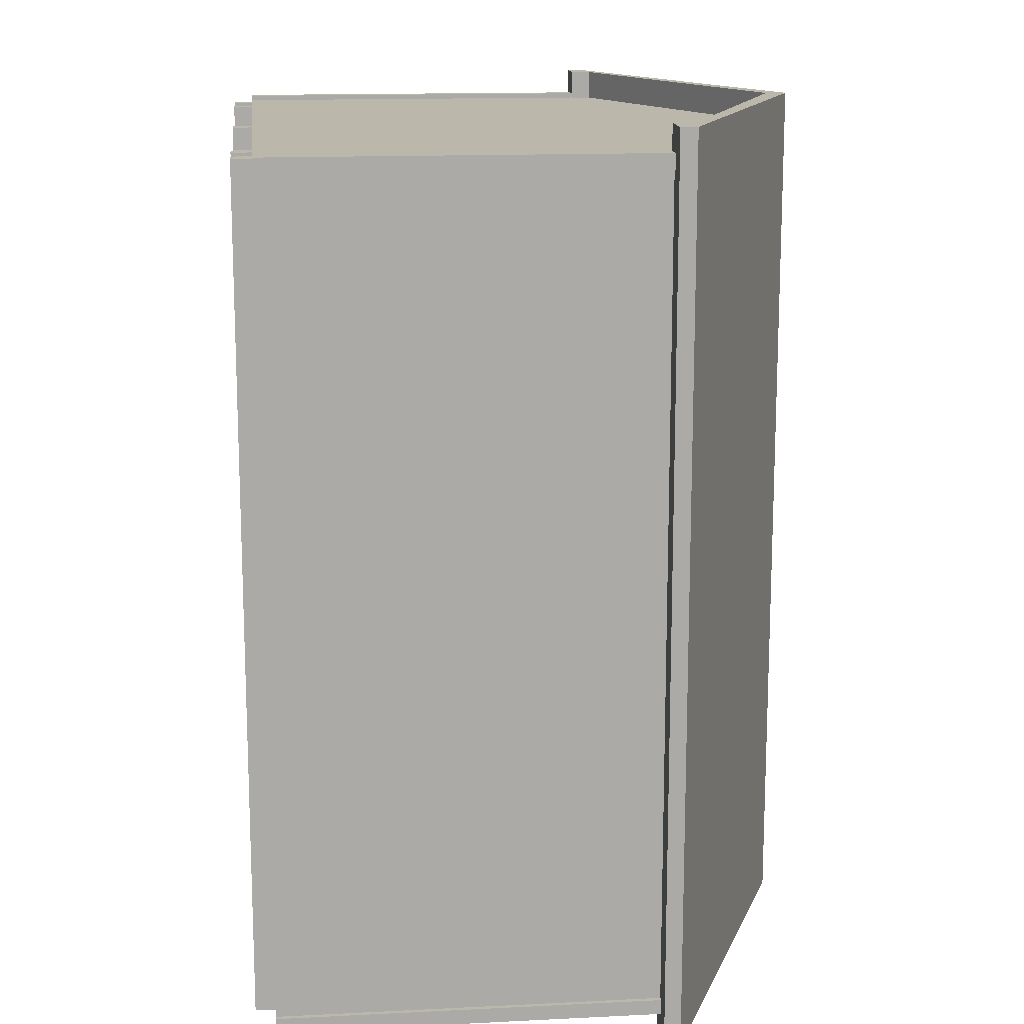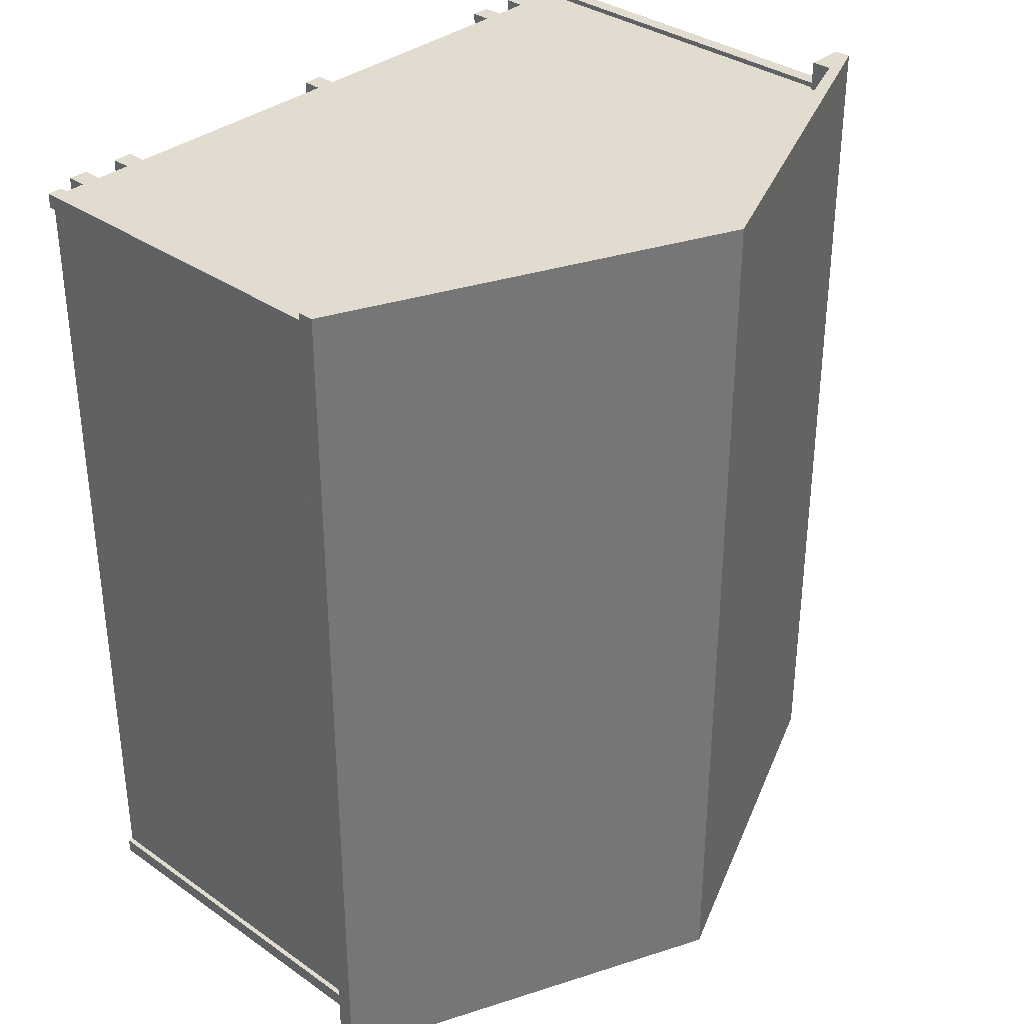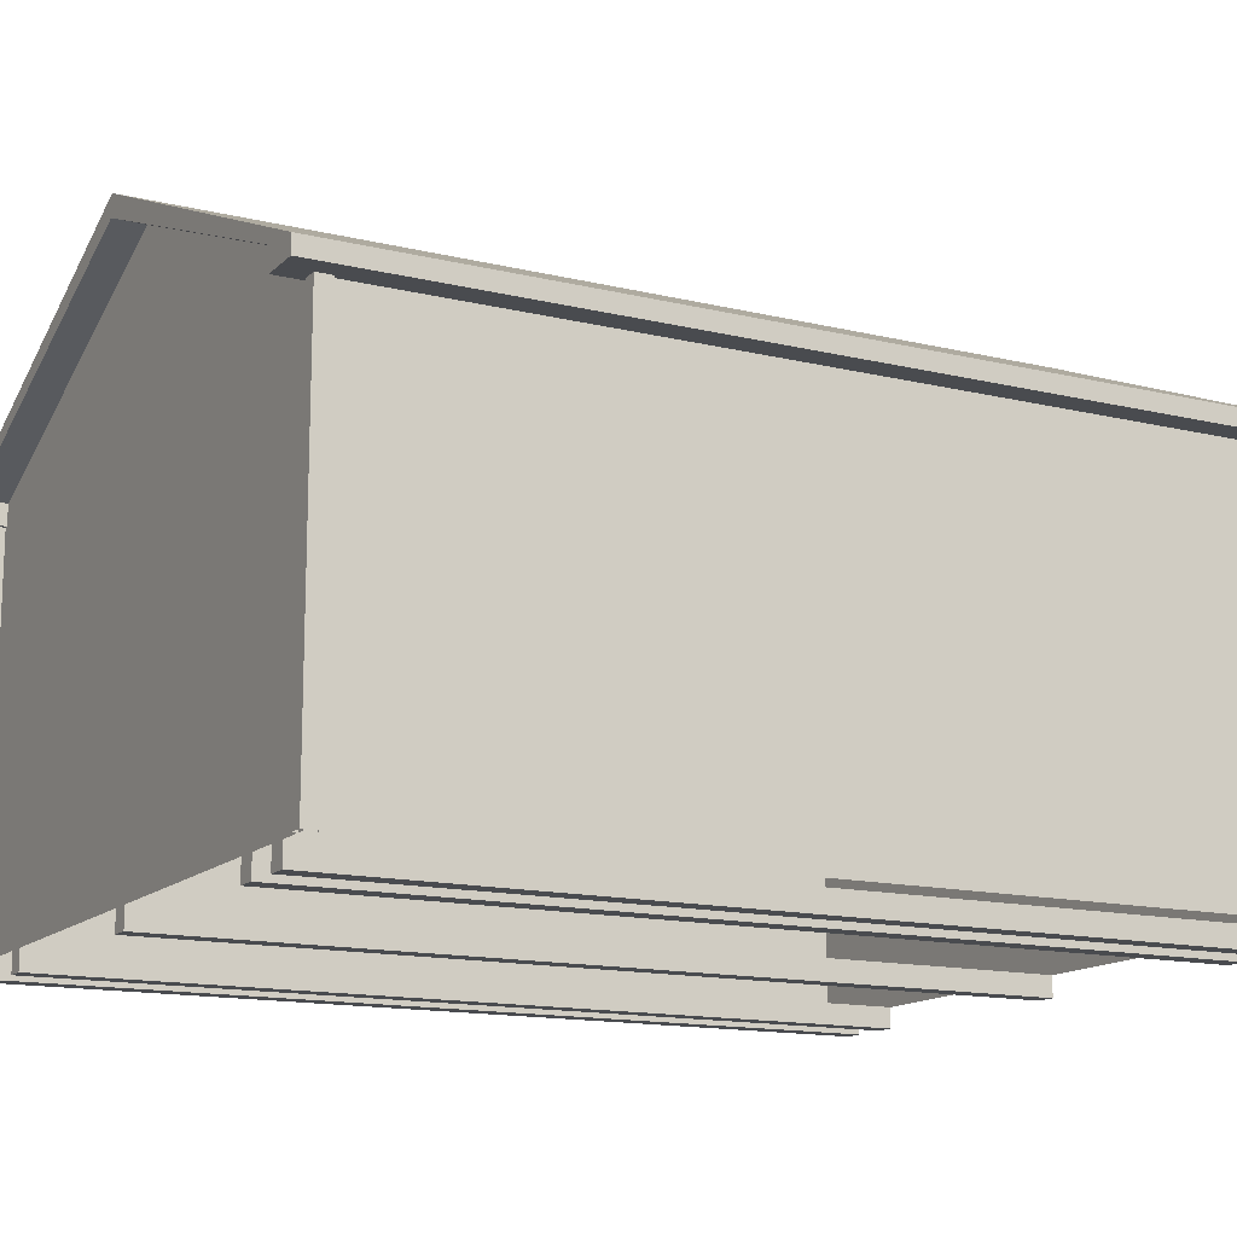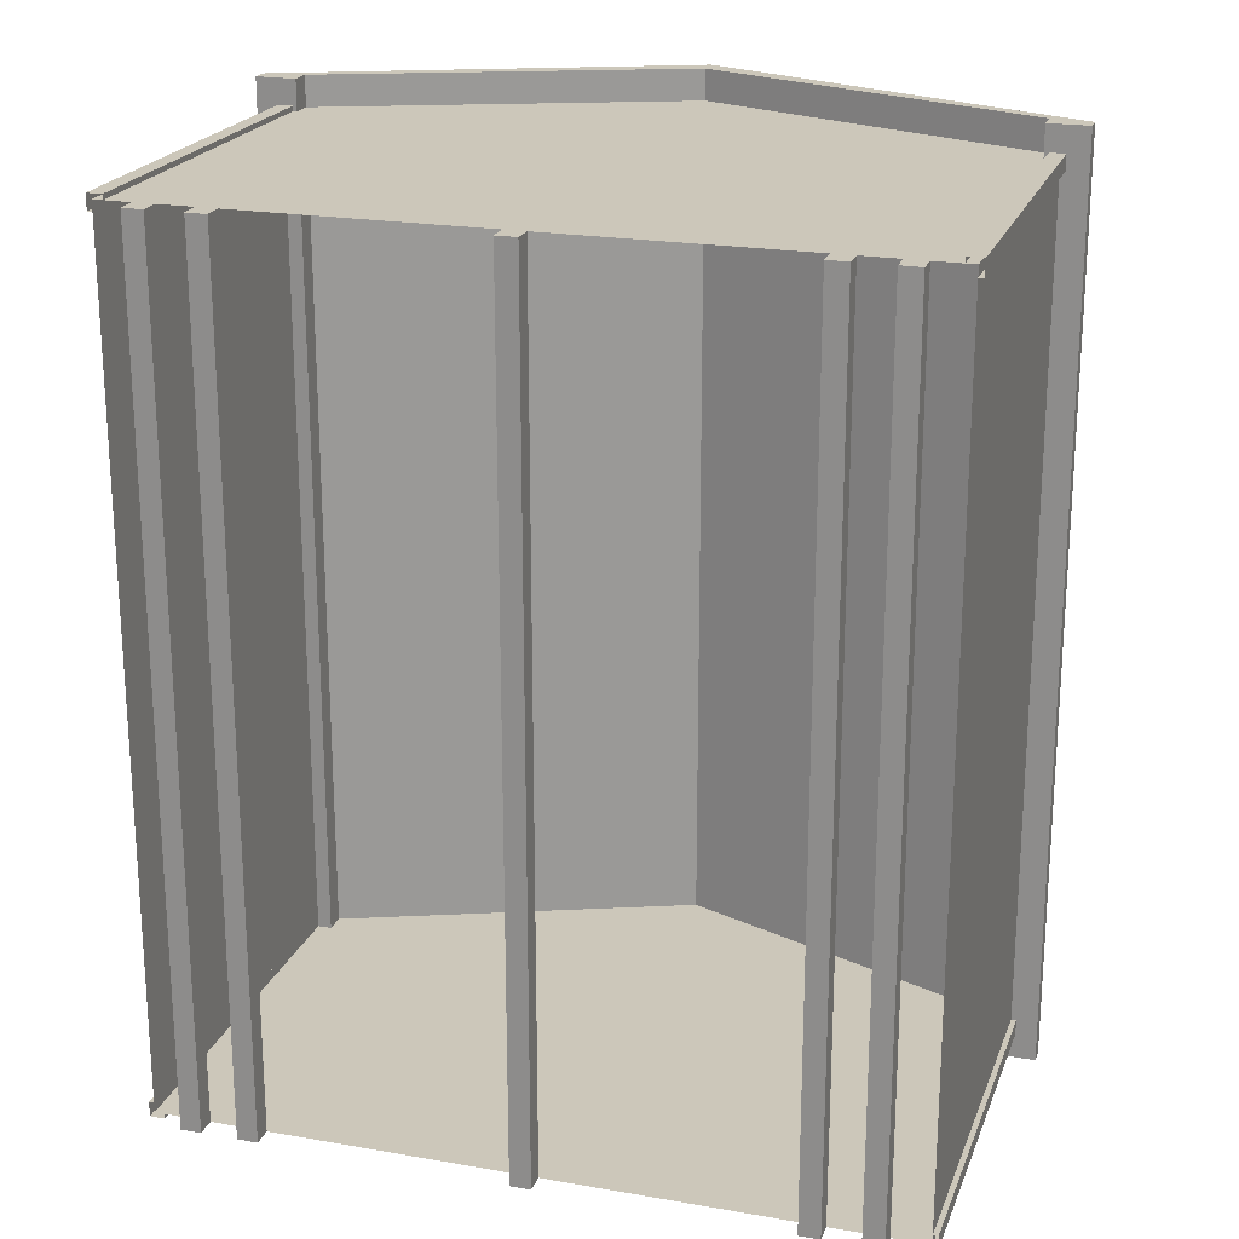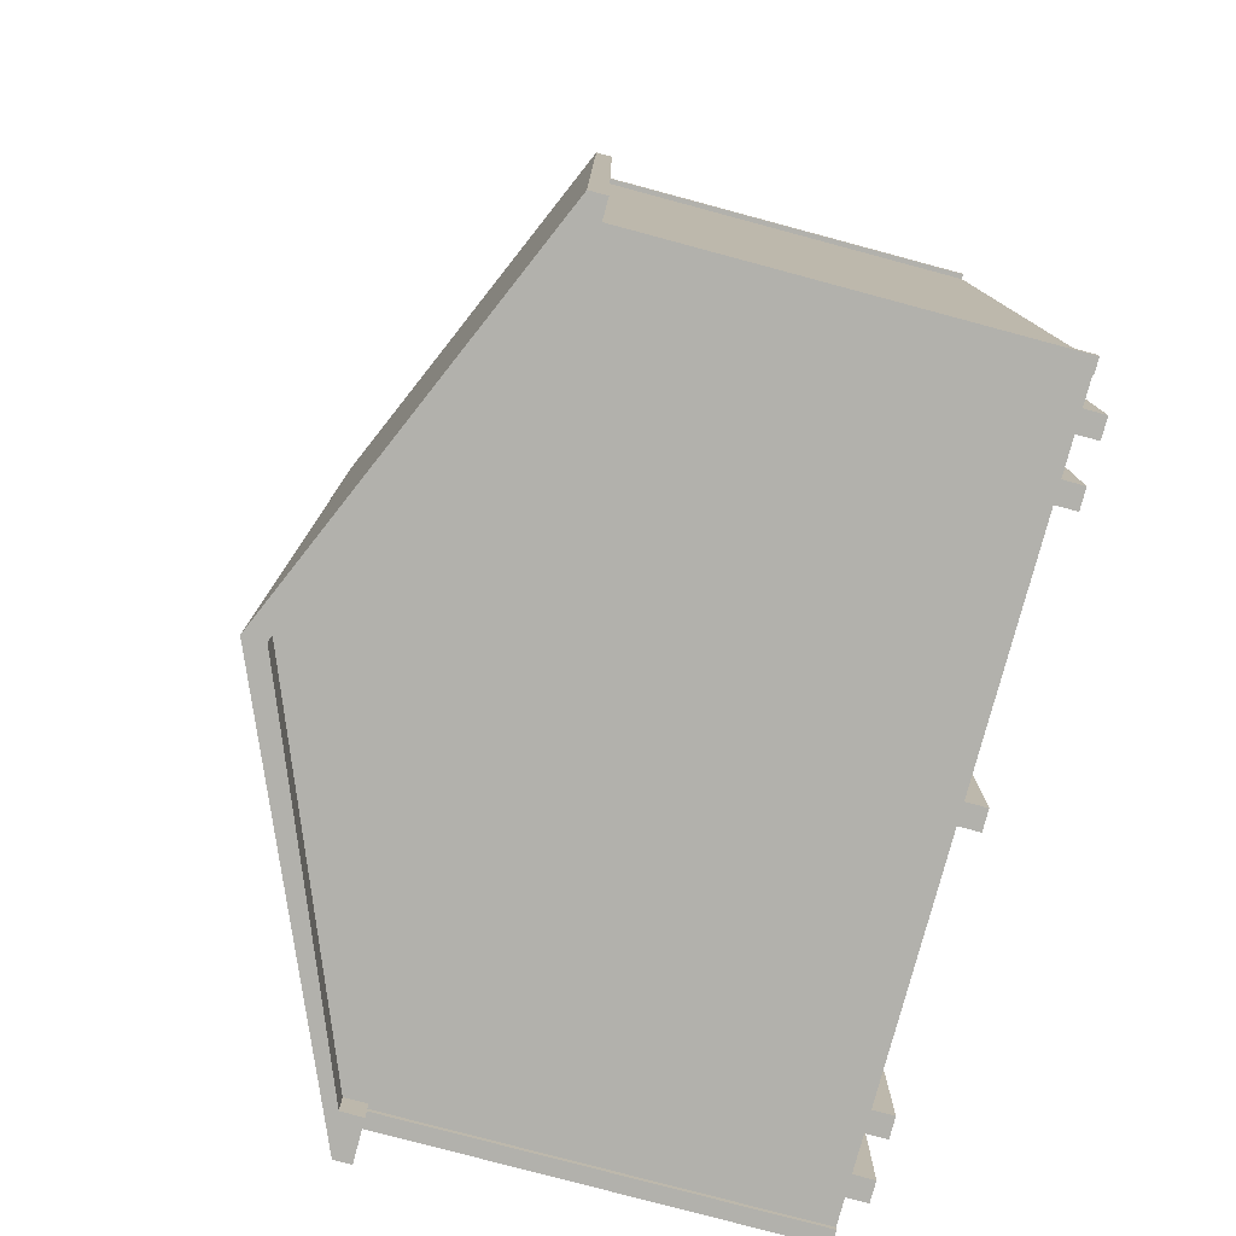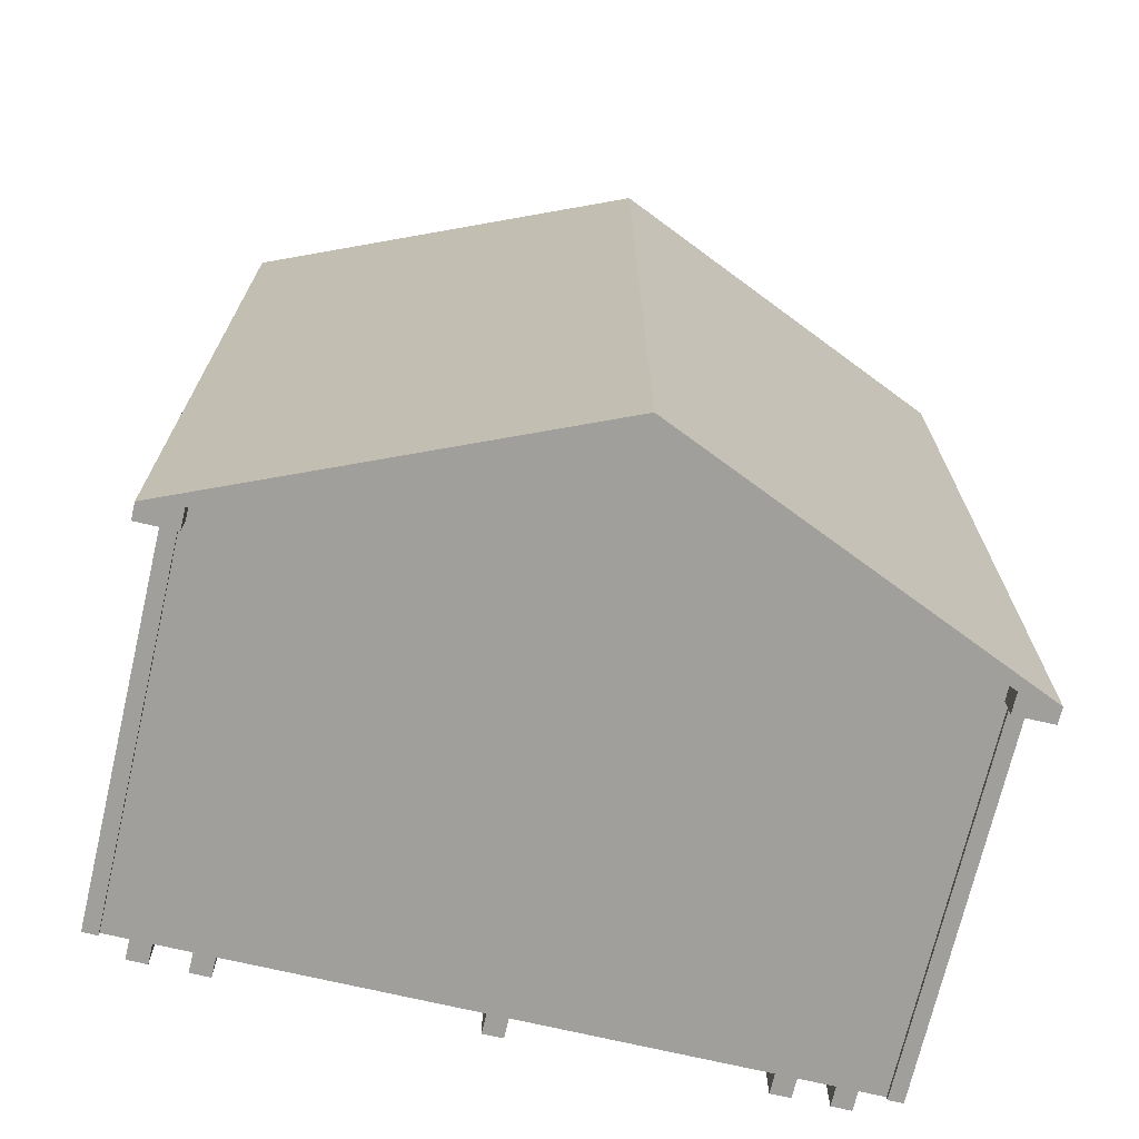
<metadata>
{"format":"obj","ext":"obj","renderer":"f3d","projection":"perspective","resolution":1024,"background":"white","views":[{"elev":14.5,"azim":83.8,"up":"+Z"},{"elev":34.4,"azim":133.3,"up":"+Z"},{"elev":-14.2,"azim":-118.0,"up":"+Y"},{"elev":21.3,"azim":17.2,"up":"+Z"},{"elev":-78.9,"azim":-105.0,"up":"+Z"},{"elev":-71.2,"azim":166.8,"up":"+Z"}]}
</metadata>
<code>
o Classic A-Frame_12x14.obj
g default
v -1.817 0.1016 -2.134
v 1.819 0.1016 -2.134
v 1.819 2.122 -2.134
v -1.817 2.122 -2.134
v -1.817 0.1016 2.134
v -1.817 2.122 2.134
v 1.819 2.122 2.134
v 1.819 0.1016 2.134
v -1.842 0.1016 -2.083
v -1.766 0.1016 -2.159
v -1.842 0.1016 -2.159
v -1.842 2.122 -2.083
v -1.842 2.122 -2.159
v -1.766 2.122 -2.159
v 1.844 0.1016 -2.083
v 1.768 0.1016 -2.159
v 1.844 0.1016 -2.159
v 1.844 2.122 -2.083
v 1.844 2.122 -2.159
v 1.768 2.122 -2.159
v -1.842 0.1016 2.083
v -1.766 0.1016 2.159
v -1.842 0.1016 2.159
v -1.842 2.122 2.083
v -1.842 2.122 2.159
v -1.766 2.122 2.159
v 1.844 0.1016 2.083
v 1.768 0.1016 2.159
v 1.844 0.1016 2.159
v 1.844 2.122 2.083
v 1.844 2.122 2.159
v 1.768 2.122 2.159
v -1.817 0.1016 -2.083
v -1.817 2.122 -2.083
v -1.817 2.122 2.083
v -1.817 0.1016 2.083
v -1.766 2.122 -2.134
v -1.766 0.1016 -2.134
v 1.768 0.1016 -2.134
v 1.768 2.122 -2.134
v 1.819 2.122 -2.083
v 1.819 0.1016 -2.083
v 1.819 0.1016 2.083
v 1.819 2.122 2.083
v -1.766 2.122 2.134
v -1.766 0.1016 2.134
v 1.768 0.1016 2.134
v 1.768 2.122 2.134
v 1.948 2.034 -2.286
v 1.948 2.118 -2.286
v 0 2.956 -2.286
v -1.948 2.118 -2.286
v -1.948 2.034 -2.286
v -1.746 2.034 -2.286
v -1.746 2.14 -2.286
v 0 2.85 -2.286
v 1.746 2.14 -2.286
v 1.746 2.034 -2.286
v 1.948 2.034 2.286
v 1.746 2.034 2.286
v 1.746 2.14 2.286
v 0 2.85 2.286
v -1.746 2.14 2.286
v -1.746 2.034 2.286
v -1.948 2.034 2.286
v -1.948 2.118 2.286
v 0 2.956 2.286
v 1.948 2.118 2.286
v -1.637 0.1016 2.134
v -1.637 0.1016 -2.134
v -1.535 0.1016 -2.134
v -1.535 0.1016 2.134
v -1.637 0 2.134
v -1.535 0 2.134
v -1.535 0 -2.134
v -1.637 0 -2.134
v -1.357 0.1016 2.134
v -1.357 0.1016 -2.134
v -1.255 0.1016 -2.134
v -1.255 0.1016 2.134
v -1.357 0 2.134
v -1.255 0 2.134
v -1.255 0 -2.134
v -1.357 0 -2.134
v 1.637 0.1016 2.134
v 1.637 0.1016 -2.134
v 1.535 0.1016 -2.134
v 1.535 0.1016 2.134
v 1.637 0 2.134
v 1.535 0 2.134
v 1.535 0 -2.134
v 1.637 0 -2.134
v 1.357 0.1016 2.134
v 1.357 0.1016 -2.134
v 1.255 0.1016 -2.134
v 1.255 0.1016 2.134
v 1.357 0 2.134
v 1.255 0 2.134
v 1.255 0 -2.134
v 1.357 0 -2.134
v -0.0508 0.1016 2.134
v -0.0508 0.1016 -2.134
v 0.0508 0.1016 -2.134
v 0.0508 0.1016 2.134
v -0.0508 0 2.134
v 0.0508 0 2.134
v 0.0508 0 -2.134
v -0.0508 0 -2.134
v -1.817 0.1016 2.134
v -1.817 2.122 2.134
v 1.819 2.122 2.134
v 1.819 0.1016 2.134
v 0 0.1016 2.134
v 0 2.872 2.134
v -1.817 0.1016 -2.134
v 1.819 0.1016 -2.134
v 1.819 2.122 -2.134
v -1.817 2.122 -2.134
v 0 2.872 -2.134
v 0 0.1016 -2.134
v 1.948 2.034 -2.286
v 1.948 2.118 -2.286
v 0 2.956 -2.286
v -1.948 2.118 -2.286
v -1.948 2.034 -2.286
v -1.746 2.034 -2.286
v -1.746 2.14 -2.286
v 0 2.85 -2.286
v 1.746 2.14 -2.286
v 1.746 2.034 -2.286
v 1.948 2.034 2.286
v 1.746 2.034 2.286
v 1.746 2.14 2.286
v 0 2.85 2.286
v -1.746 2.14 2.286
v -1.746 2.034 2.286
v -1.948 2.034 2.286
v -1.948 2.118 2.286
v 0 2.956 2.286
v 1.948 2.118 2.286
v -1.637 0.1016 2.134
v -1.535 0.1016 2.134
v -1.637 0 2.134
v -1.535 0 2.134
v -1.357 0.1016 2.134
v -1.255 0.1016 2.134
v -1.357 0 2.134
v -1.255 0 2.134
v 1.637 0.1016 2.134
v 1.535 0.1016 2.134
v 1.637 0 2.134
v 1.535 0 2.134
v 1.357 0.1016 2.134
v 1.255 0.1016 2.134
v 1.357 0 2.134
v 1.255 0 2.134
v -0.0508 0.1016 2.134
v 0.0508 0.1016 2.134
v -0.0508 0 2.134
v 0.0508 0 2.134
v -1.637 0.1016 -2.134
v -1.535 0.1016 -2.134
v -1.535 0 -2.134
v -1.637 0 -2.134
v -1.357 0.1016 -2.134
v -1.255 0.1016 -2.134
v -1.255 0 -2.134
v -1.357 0 -2.134
v 1.637 0.1016 -2.134
v 1.535 0.1016 -2.134
v 1.535 0 -2.134
v 1.637 0 -2.134
v 1.357 0.1016 -2.134
v 1.255 0.1016 -2.134
v 1.255 0 -2.134
v 1.357 0 -2.134
v -0.0508 0.1016 -2.134
v 0.0508 0.1016 -2.134
v 0.0508 0 -2.134
v -0.0508 0 -2.134
g Shed
f 2 7 8
f 3 7 2
f 6 4 5
f 4 1 5
f 110 109 113
f 114 110 113
f 112 111 113
f 111 114 113
f 119 117 120
f 117 116 120
f 118 119 120
f 115 118 120
g Sides
f 122 121 130
f 129 122 130
f 129 123 122
f 128 123 129
f 123 127 124
f 123 128 127
f 125 124 126
f 124 127 126
f 135 138 136
f 138 137 136
f 134 139 135
f 135 139 138
f 139 134 133
f 139 133 140
f 131 140 132
f 140 133 132
g Floor
f 142 141 143
f 142 143 144
f 146 145 147
f 146 147 148
f 151 149 152
f 149 150 152
f 155 153 156
f 153 154 156
f 158 157 159
f 158 159 160
f 161 162 163
f 164 161 163
f 165 166 167
f 168 165 167
f 170 172 171
f 170 169 172
f 174 176 175
f 174 173 176
f 177 178 179
f 177 179 180
f 92 86 89
f 86 85 89
f 85 87 88
f 86 87 85
f 88 91 90
f 88 87 91
f 91 92 89
f 91 89 90
f 100 94 97
f 94 93 97
f 93 95 96
f 94 95 93
f 96 99 98
f 96 95 99
f 99 100 97
f 99 97 98
f 103 104 106
f 107 103 106
f 102 101 104
f 103 102 104
f 101 102 108
f 101 108 105
f 108 106 105
f 108 107 106
f 79 80 82
f 83 79 82
f 78 77 80
f 79 78 80
f 77 78 84
f 77 84 81
f 81 84 82
f 84 83 82
f 71 72 74
f 75 71 74
f 70 69 72
f 71 70 72
f 69 70 76
f 69 76 73
f 73 76 74
f 76 75 74
g Trim
f 32 48 47
f 32 47 28
f 29 32 28
f 31 32 29
f 27 31 29
f 30 31 27
f 30 27 43
f 44 30 43
f 21 24 36
f 24 35 36
f 25 21 23
f 25 24 21
f 26 23 22
f 26 25 23
f 46 45 22
f 45 26 22
f 14 37 38
f 10 14 38
f 11 14 10
f 13 14 11
f 13 11 9
f 12 13 9
f 12 9 33
f 34 12 33
f 15 18 42
f 18 41 42
f 17 19 15
f 19 18 15
f 20 17 16
f 20 19 17
f 40 16 39
f 40 20 16
g Roof
f 51 67 50
f 50 67 68
f 51 52 66
f 67 51 66
g Sides
f 52 53 65
f 66 52 65
f 53 54 64
f 65 53 64
f 55 63 54
f 54 63 64
g Shed
f 56 62 55
f 55 62 63
f 56 57 61
f 62 56 61
g Sides
f 57 58 60
f 61 57 60
f 58 49 59
f 58 59 60
f 50 68 49
f 49 68 59

</code>
